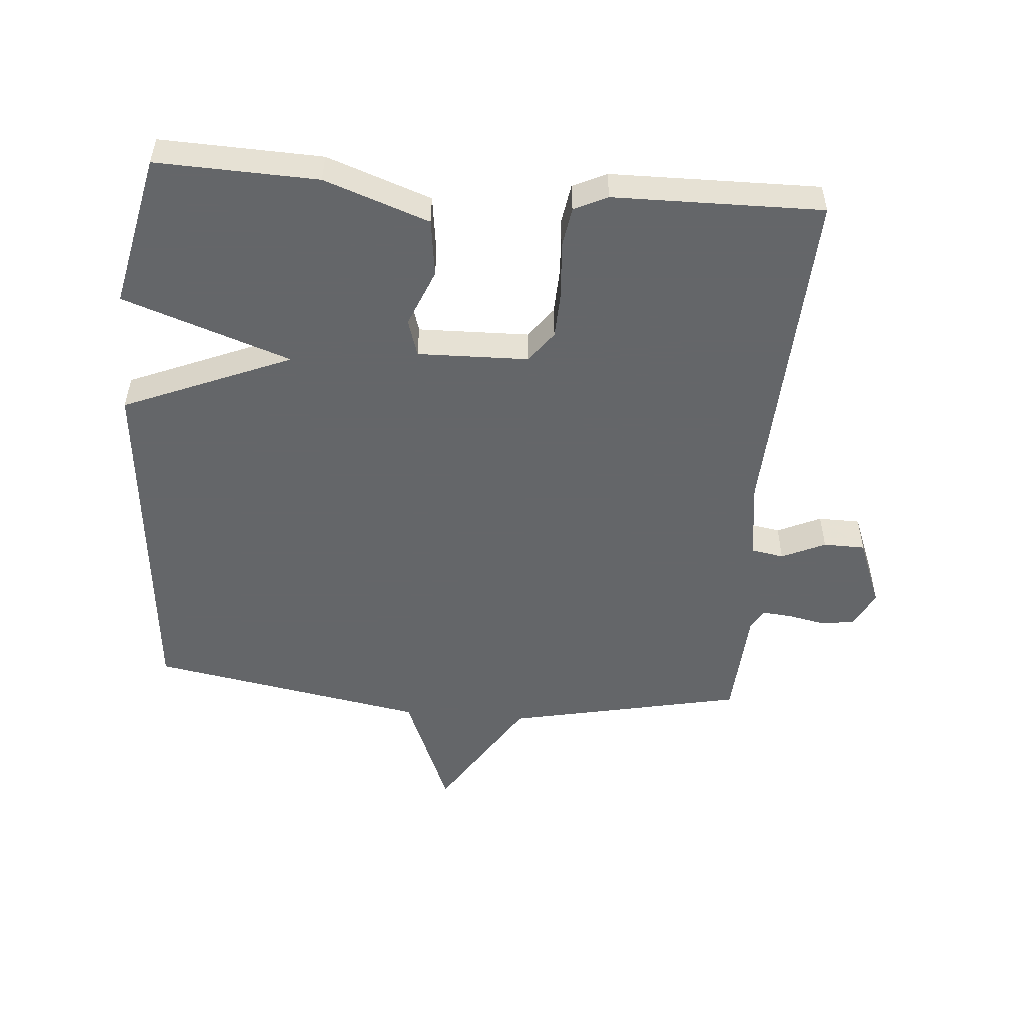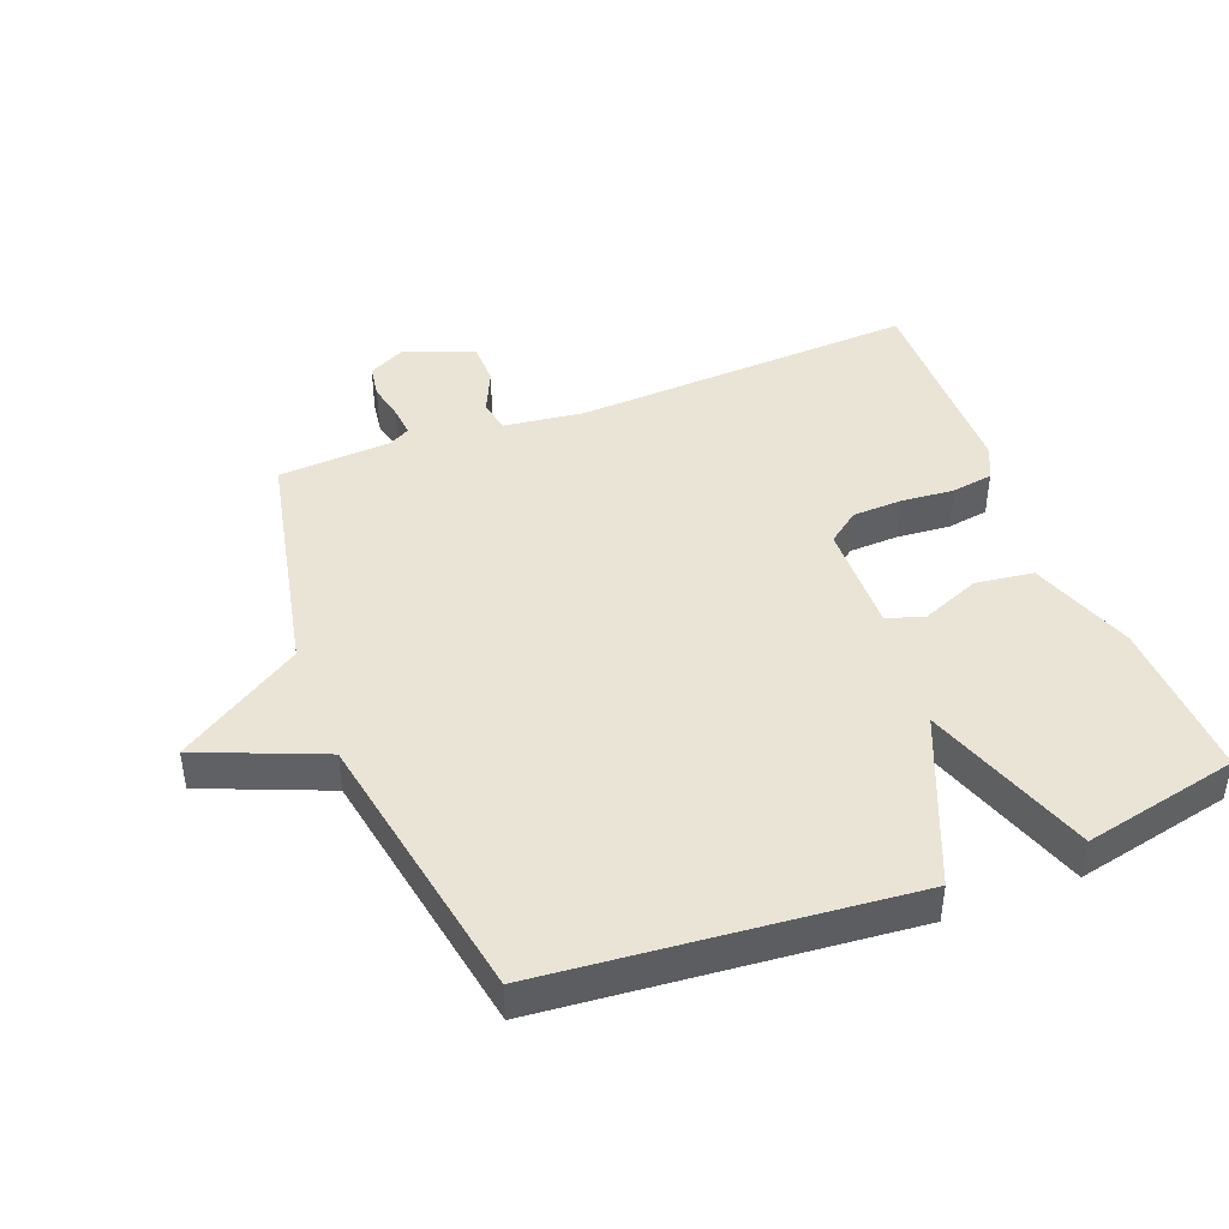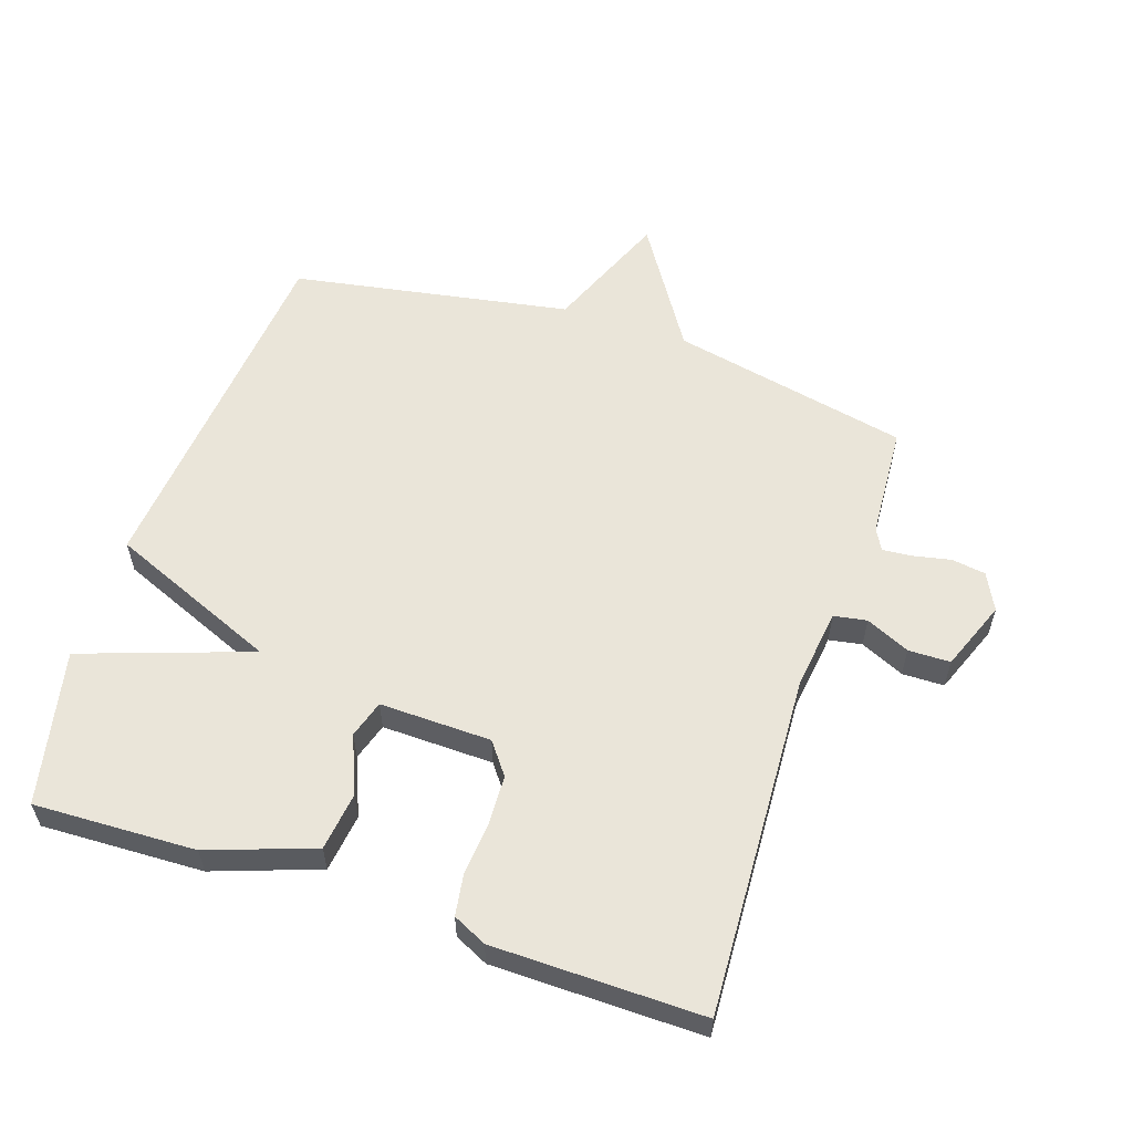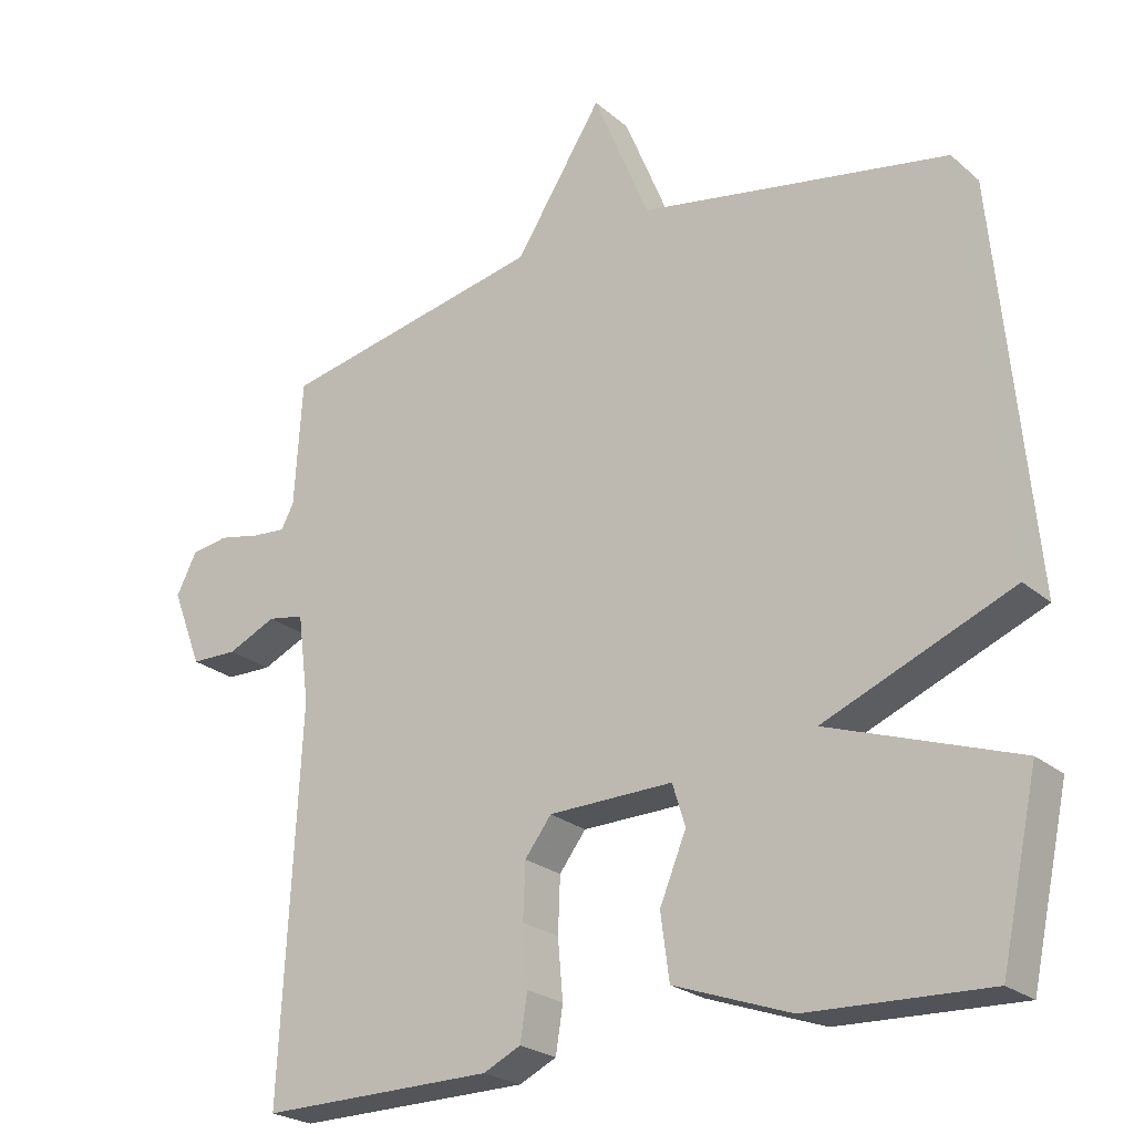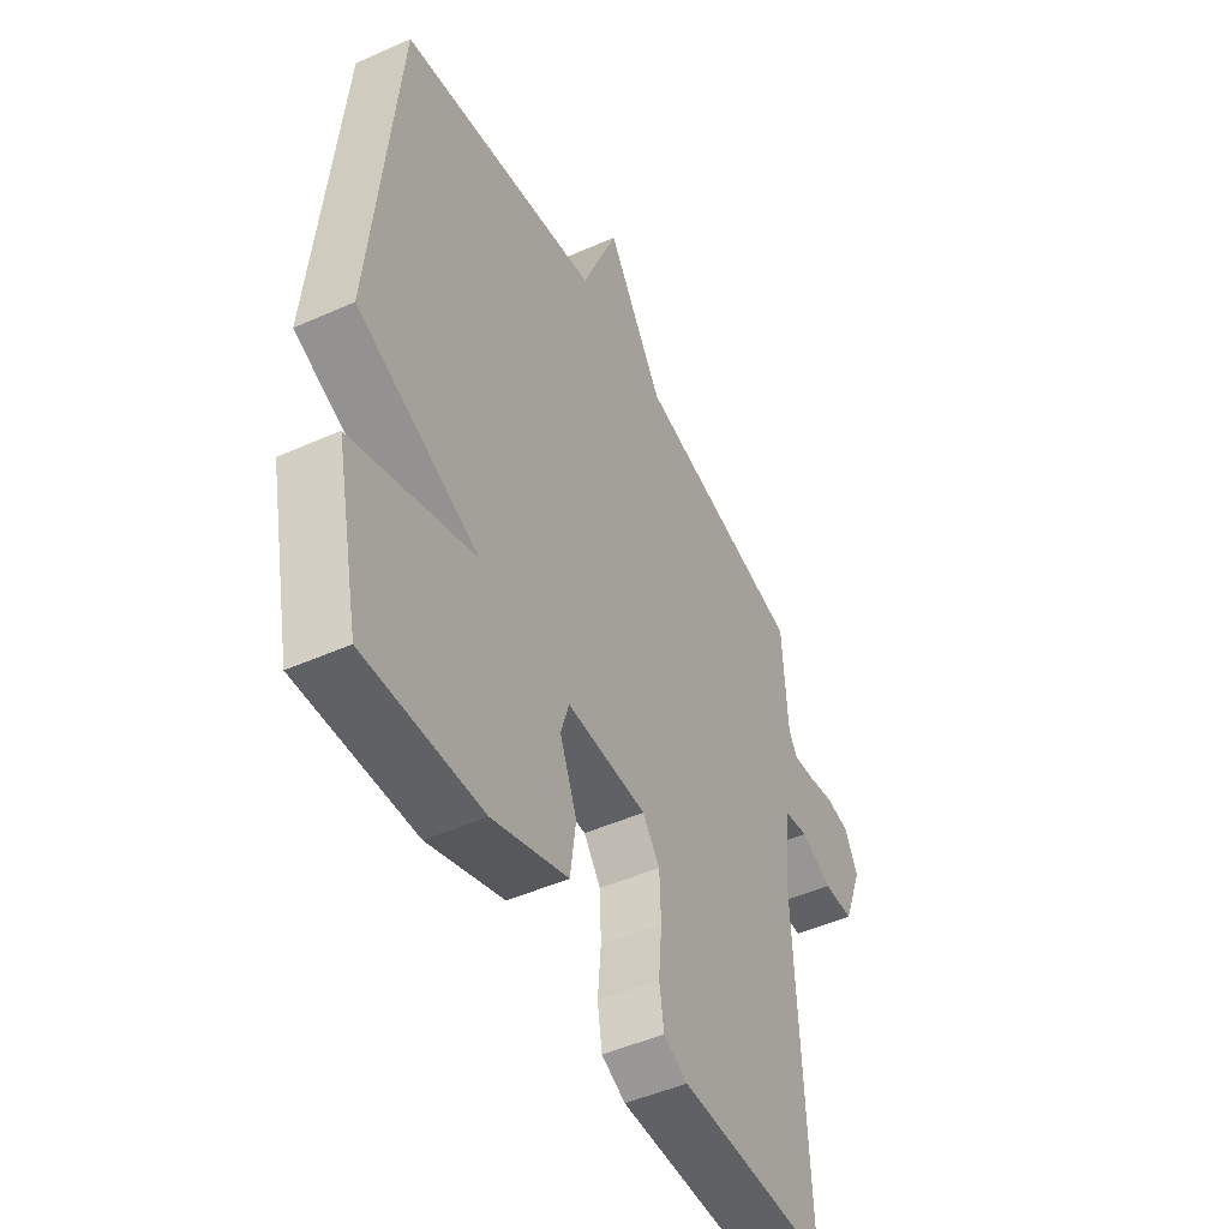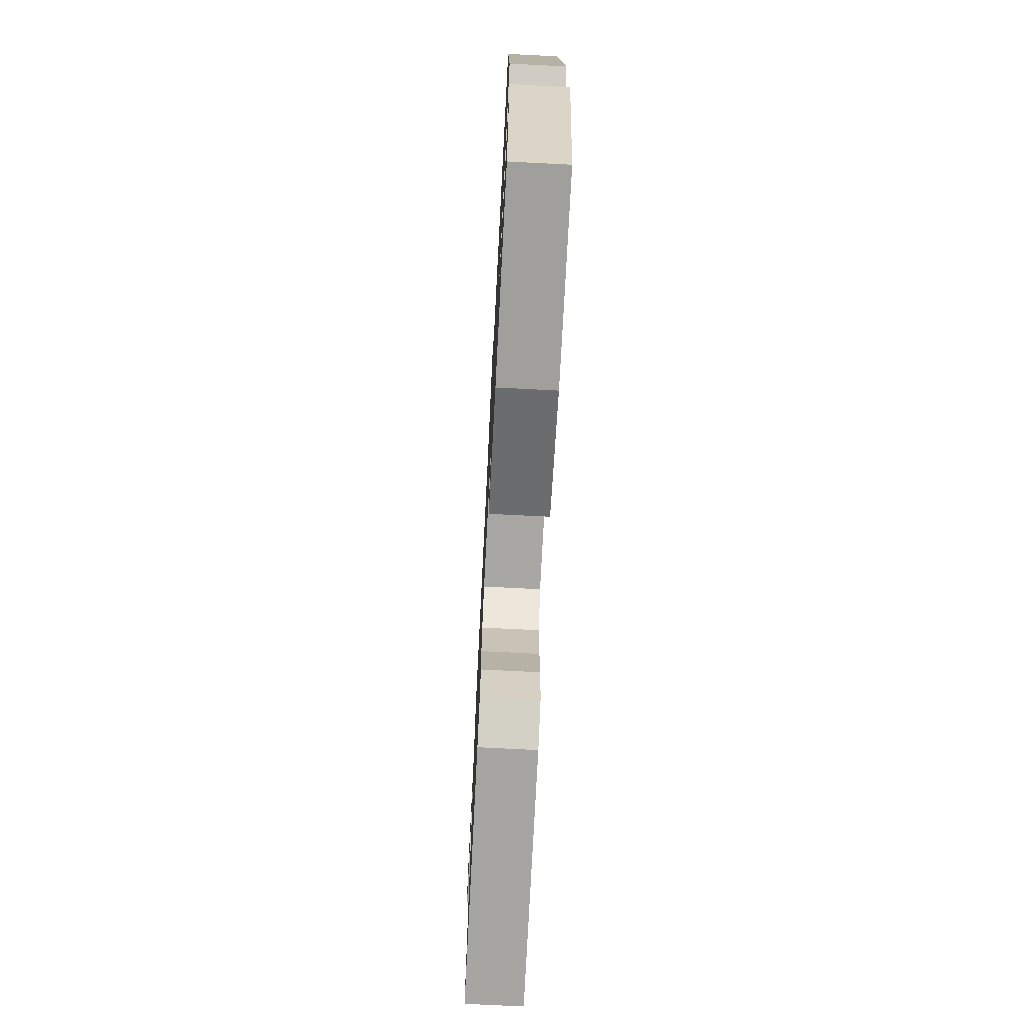
<metadata>
{"format":"obj","ext":"obj","renderer":"f3d","projection":"perspective","resolution":1024,"background":"white","views":[{"elev":-51.7,"azim":175.4,"up":"+Y"},{"elev":43.7,"azim":68.9,"up":"+Y"},{"elev":57.8,"azim":-161.5,"up":"+Y"},{"elev":-23.8,"azim":35.9,"up":"+Z"},{"elev":-48.0,"azim":116.5,"up":"+Z"},{"elev":-73.2,"azim":87.1,"up":"+Z"}]}
</metadata>
<code>
v 0.5 0.07 -0.5
v 0.249 0.07 -0.491
v 0.086 0.07 -0.433
v 0.074 0.07 -0.343
v 0.111 0.07 -0.253
v 0.093 0.07 -0.195
v -0.08 0.07 -0.199
v -0.117 0.07 -0.248
v -0.12 0.07 -0.325
v -0.113 0.07 -0.407
v -0.123 0.07 -0.471
v -0.175 0.07 -0.496
v -0.5 0.07 -0.5
v -0.473 0.07 0.032
v -0.489 0.07 0.156
v -0.54 0.07 0.165
v -0.608 0.07 0.134
v -0.673 0.07 0.135
v -0.715 0.07 0.243
v -0.686 0.07 0.3
v -0.634 0.07 0.308
v -0.576 0.07 0.296
v -0.529 0.07 0.292
v -0.511 0.07 0.325
v -0.5 0.07 0.5
v -0.131 0.07 0.577
v -0.009 0.07 0.768
v 0.069 0.07 0.577
v 0.5 0.07 0.5
v 0.552 0.07 -0.06
v 0.29 0.07 -0.169
v 0.552 0.07 -0.26
v 0.5 0 -0.5
v 0.249 0 -0.491
v 0.086 0 -0.433
v 0.074 0 -0.343
v 0.111 0 -0.253
v 0.093 0 -0.195
v -0.08 0 -0.199
v -0.117 0 -0.248
v -0.12 0 -0.325
v -0.113 0 -0.407
v -0.123 0 -0.471
v -0.175 0 -0.496
v -0.5 0 -0.5
v -0.473 0 0.032
v -0.489 0 0.156
v -0.54 0 0.165
v -0.608 0 0.134
v -0.673 0 0.135
v -0.715 0 0.243
v -0.686 0 0.3
v -0.634 0 0.308
v -0.576 0 0.296
v -0.529 0 0.292
v -0.511 0 0.325
v -0.5 0 0.5
v -0.131 0 0.577
v -0.009 0 0.768
v 0.069 0 0.577
v 0.5 0 0.5
v 0.552 0 -0.06
v 0.29 0 -0.169
v 0.552 0 -0.26
f 3 4 5
f 2 3 5
f 1 2 5
f 32 1 5
f 31 32 5
f 28 29 30 31
f 31 5 6
f 28 31 6
f 27 28 6
f 26 27 6
f 26 6 7
f 25 26 7
f 24 25 7
f 23 24 7 8
f 22 23 8 9
f 20 21 22
f 19 20 22
f 18 19 22
f 17 18 22
f 16 17 22
f 15 16 22
f 15 22 9 10
f 10 11 12
f 15 10 12
f 14 15 12
f 12 13 14
f 37 36 35
f 37 35 34
f 37 34 33
f 37 33 64
f 37 64 63
f 63 62 61 60
f 38 37 63
f 38 63 60
f 38 60 59
f 38 59 58
f 39 38 58
f 39 58 57
f 39 57 56
f 40 39 56 55
f 41 40 55 54
f 54 53 52
f 54 52 51
f 54 51 50
f 54 50 49
f 54 49 48
f 54 48 47
f 42 41 54 47
f 44 43 42
f 44 42 47
f 44 47 46
f 46 45 44
f 1 33 34 2
f 2 34 35 3
f 3 35 36 4
f 4 36 37 5
f 5 37 38 6
f 6 38 39 7
f 7 39 40 8
f 8 40 41 9
f 9 41 42 10
f 10 42 43 11
f 11 43 44 12
f 12 44 45 13
f 13 45 46 14
f 14 46 47 15
f 15 47 48 16
f 16 48 49 17
f 17 49 50 18
f 18 50 51 19
f 19 51 52 20
f 20 52 53 21
f 21 53 54 22
f 22 54 55 23
f 23 55 56 24
f 24 56 57 25
f 25 57 58 26
f 26 58 59 27
f 27 59 60 28
f 28 60 61 29
f 29 61 62 30
f 30 62 63 31
f 31 63 64 32
f 32 64 33 1

</code>
